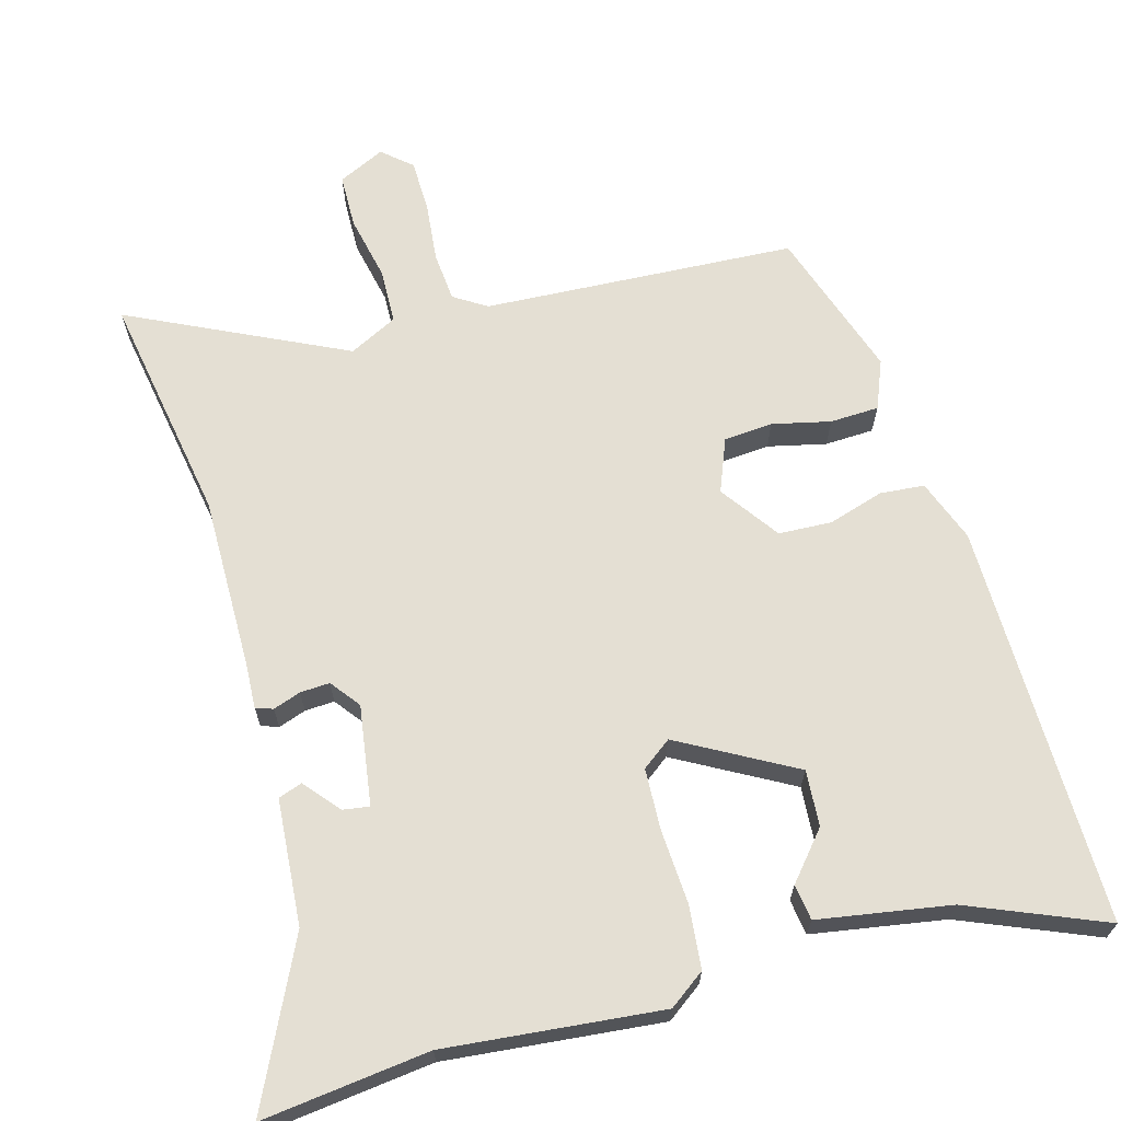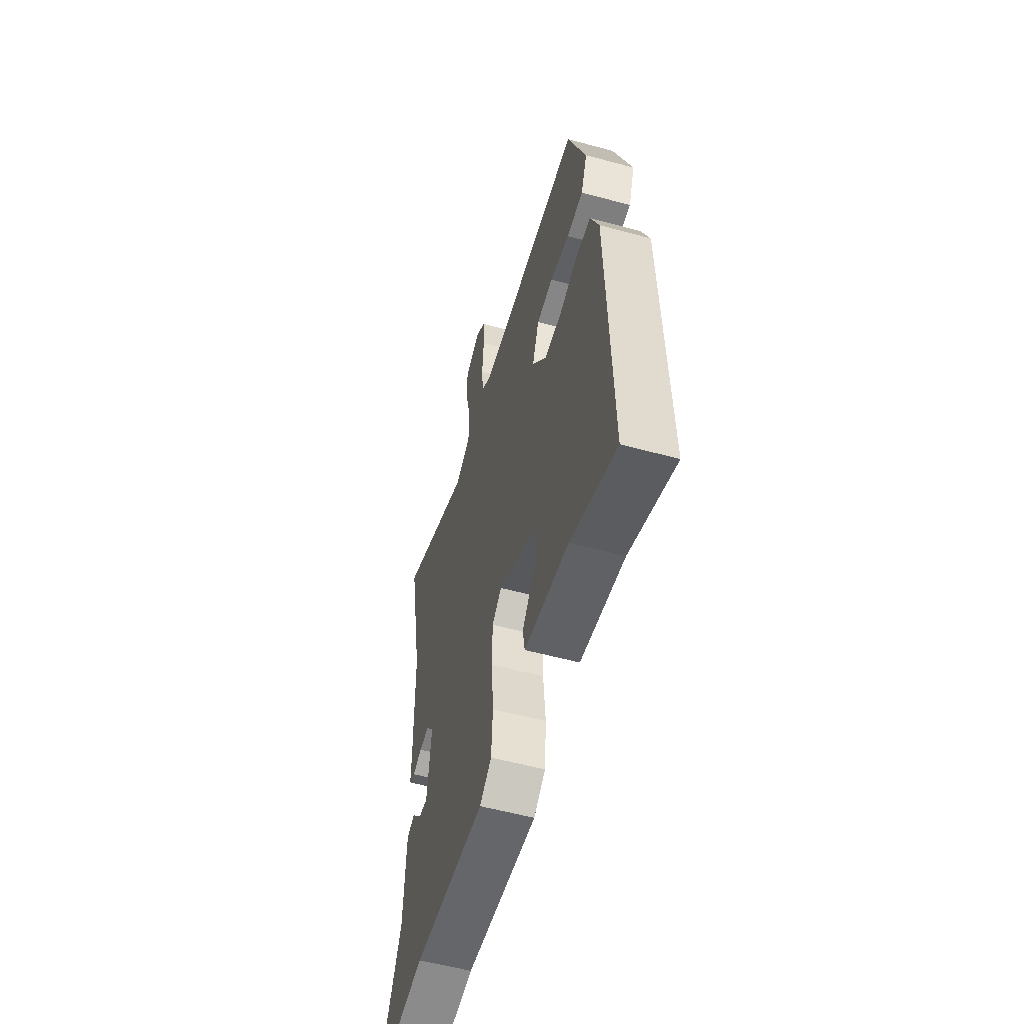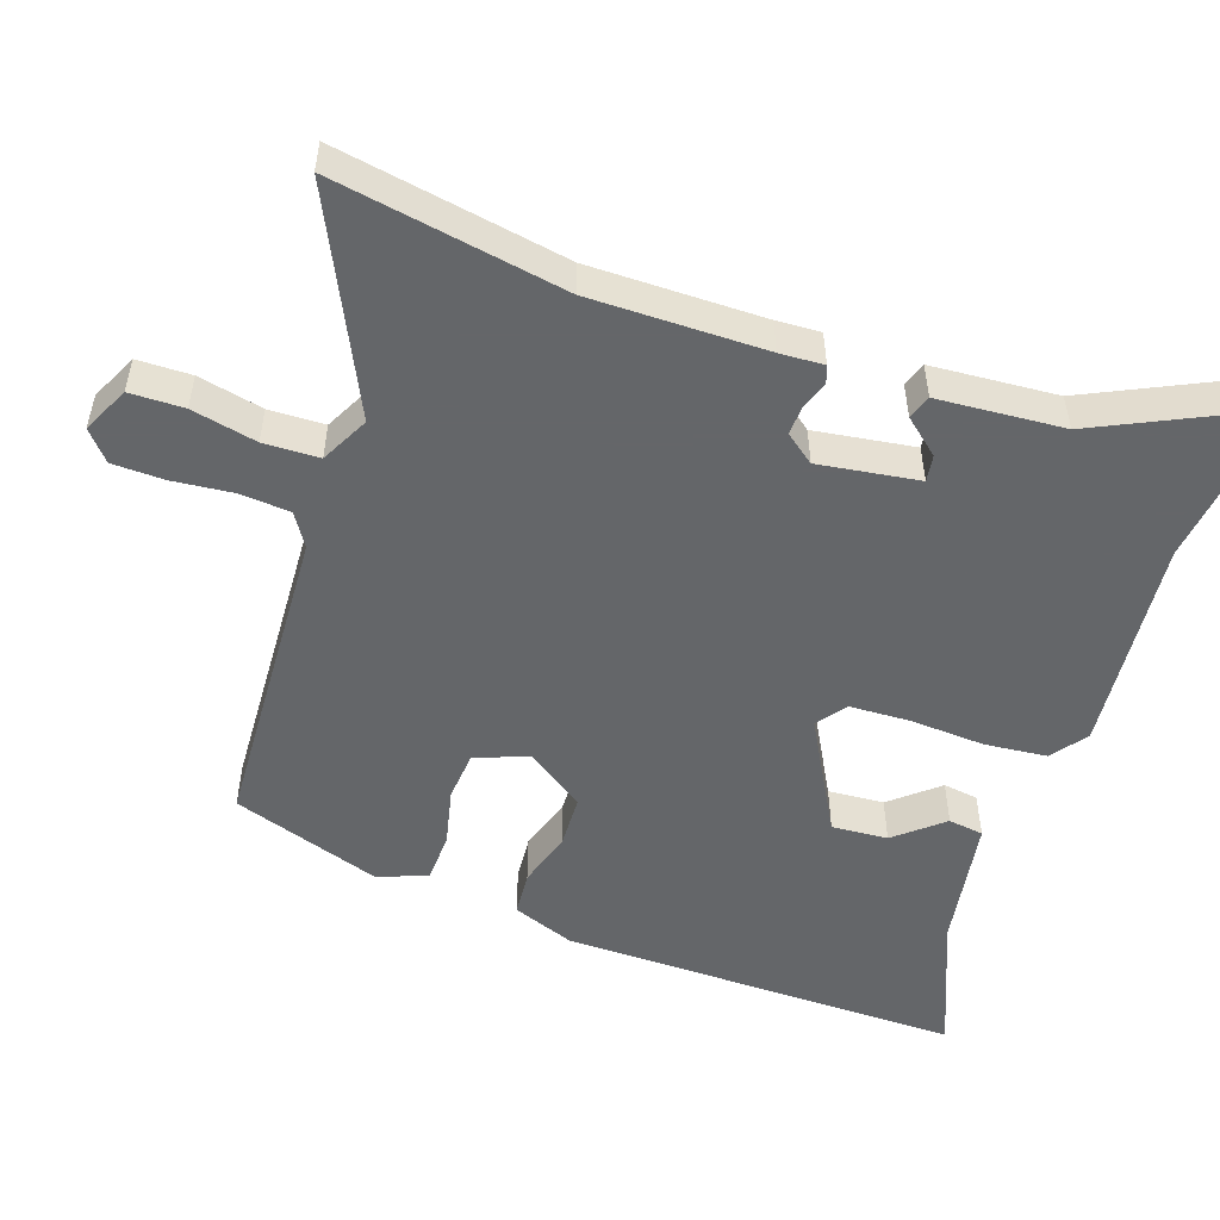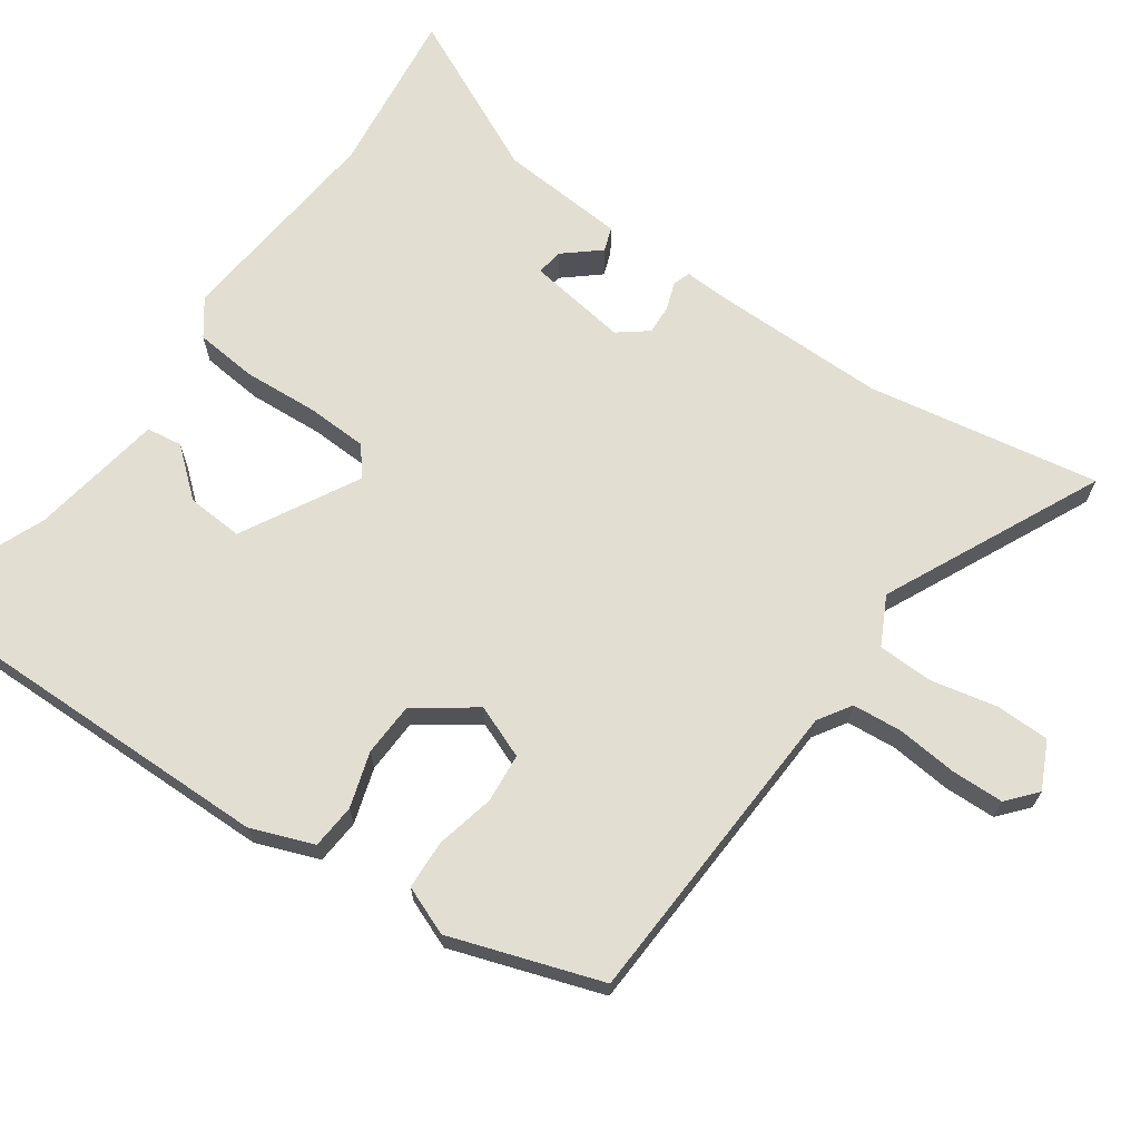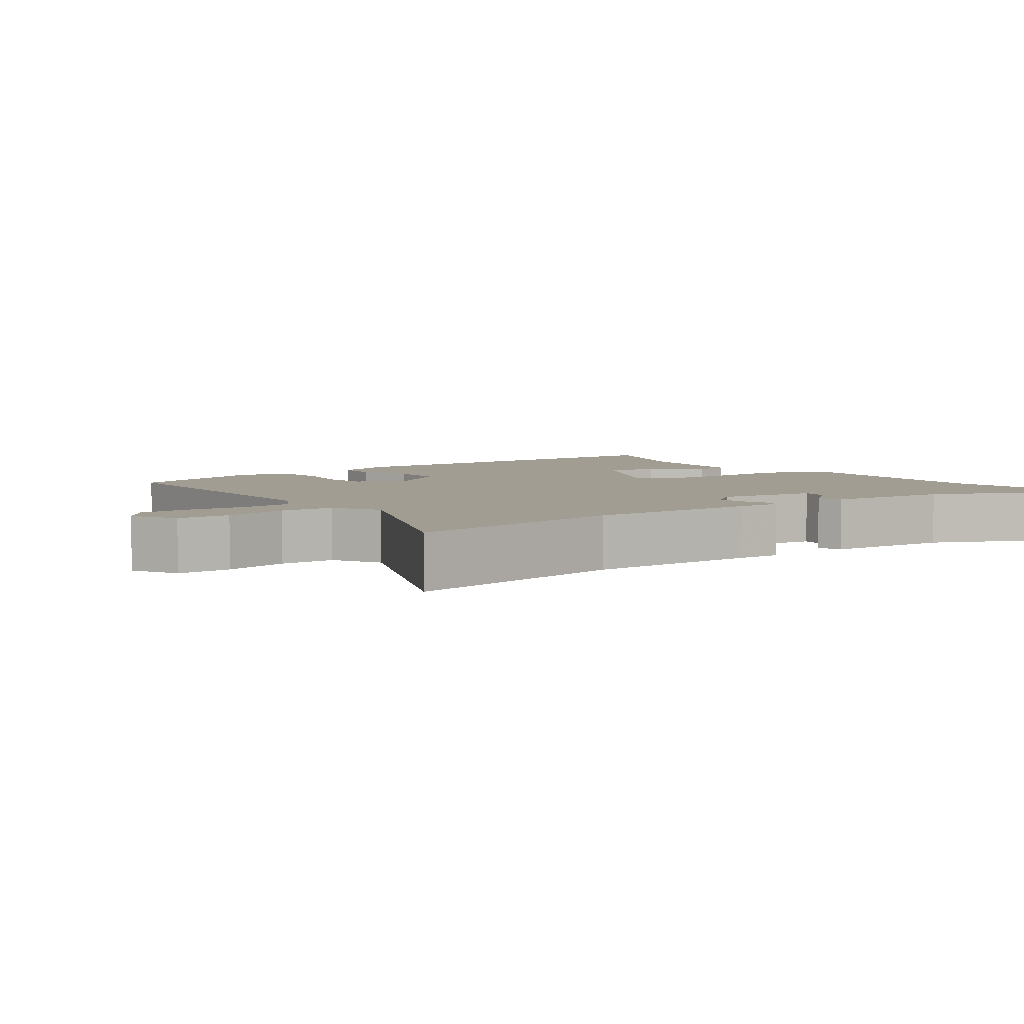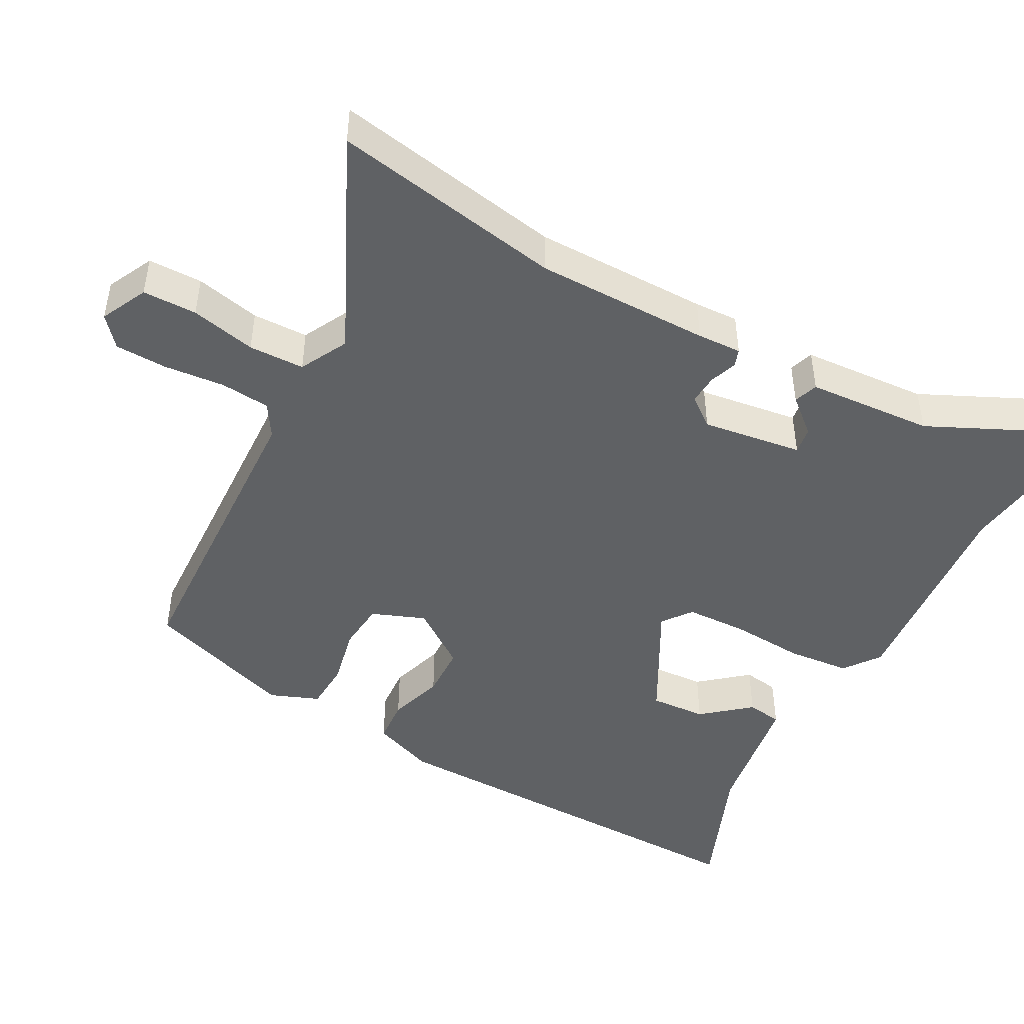
<metadata>
{"format":"obj","ext":"obj","renderer":"f3d","projection":"perspective","resolution":1024,"background":"white","views":[{"elev":66.5,"azim":165.5,"up":"+Y"},{"elev":-56.2,"azim":-105.9,"up":"+Z"},{"elev":-51.7,"azim":72.0,"up":"+Y"},{"elev":67.9,"azim":-54.1,"up":"+Y"},{"elev":4.8,"azim":53.5,"up":"+Y"},{"elev":-46.5,"azim":62.2,"up":"+Y"}]}
</metadata>
<code>
v 0.573 0.07 -0.51
v 0.342 0.07 -0.478
v 0.042 0.07 -0.502
v -0.007 0.07 -0.465
v -0.014 0.07 -0.378
v -0.006 0.07 -0.275
v -0.008 0.07 -0.19
v -0.048 0.07 -0.159
v -0.209 0.07 -0.244
v -0.205 0.07 -0.322
v -0.151 0.07 -0.388
v -0.159 0.07 -0.437
v -0.343 0.07 -0.464
v -0.532 0.07 -0.538
v -0.517 0.07 0.02
v -0.483 0.07 0.106
v -0.421 0.07 0.11
v -0.345 0.07 0.085
v -0.271 0.07 0.087
v -0.212 0.07 0.167
v -0.24 0.07 0.241
v -0.308 0.07 0.248
v -0.389 0.07 0.231
v -0.457 0.07 0.235
v -0.483 0.07 0.303
v -0.41 0.07 0.51
v 0.025 0.07 0.525
v 0.071 0.07 0.553
v 0.078 0.07 0.622
v 0.071 0.07 0.706
v 0.074 0.07 0.778
v 0.115 0.07 0.812
v 0.179 0.07 0.78
v 0.179 0.07 0.705
v 0.158 0.07 0.615
v 0.159 0.07 0.538
v 0.225 0.07 0.503
v 0.527 0.07 0.641
v 0.466 0.07 0.322
v 0.463 0.07 0.08
v 0.465 0.07 0.019
v 0.441 0.07 0.011
v 0.403 0.07 0.025
v 0.362 0.07 0.028
v 0.33 0.07 -0.012
v 0.348 0.07 -0.151
v 0.385 0.07 -0.146
v 0.427 0.07 -0.098
v 0.46 0.07 -0.11
v 0.47 0.07 -0.285
v 0.573 0 -0.51
v 0.342 0 -0.478
v 0.042 0 -0.502
v -0.007 0 -0.465
v -0.014 0 -0.378
v -0.006 0 -0.275
v -0.008 0 -0.19
v -0.048 0 -0.159
v -0.209 0 -0.244
v -0.205 0 -0.322
v -0.151 0 -0.388
v -0.159 0 -0.437
v -0.343 0 -0.464
v -0.532 0 -0.538
v -0.517 0 0.02
v -0.483 0 0.106
v -0.421 0 0.11
v -0.345 0 0.085
v -0.271 0 0.087
v -0.212 0 0.167
v -0.24 0 0.241
v -0.308 0 0.248
v -0.389 0 0.231
v -0.457 0 0.235
v -0.483 0 0.303
v -0.41 0 0.51
v 0.025 0 0.525
v 0.071 0 0.553
v 0.078 0 0.622
v 0.071 0 0.706
v 0.074 0 0.778
v 0.115 0 0.812
v 0.179 0 0.78
v 0.179 0 0.705
v 0.158 0 0.615
v 0.159 0 0.538
v 0.225 0 0.503
v 0.527 0 0.641
v 0.466 0 0.322
v 0.463 0 0.08
v 0.465 0 0.019
v 0.441 0 0.011
v 0.403 0 0.025
v 0.362 0 0.028
v 0.33 0 -0.012
v 0.348 0 -0.151
v 0.385 0 -0.146
v 0.427 0 -0.098
v 0.46 0 -0.11
v 0.47 0 -0.285
f 47 48 49 50
f 46 47 50 1
f 40 41 42 43
f 39 40 43 44
f 37 38 39 44
f 36 37 44 45
f 32 33 34 35
f 32 35 36
f 29 30 31 32
f 28 29 32 36
f 27 28 36 45
f 22 23 24 25
f 21 22 25 26
f 15 16 17 18
f 13 14 15 18
f 13 18 19
f 10 11 12 13
f 9 10 13 19
f 8 9 19 20
f 3 4 5 6
f 2 3 6 7
f 46 1 2 7
f 21 26 27 45
f 20 21 45 46
f 7 8 20 46
f 100 99 98 97
f 51 100 97 96
f 93 92 91 90
f 94 93 90 89
f 94 89 88 87
f 95 94 87 86
f 85 84 83 82
f 86 85 82
f 82 81 80 79
f 86 82 79 78
f 95 86 78 77
f 75 74 73 72
f 76 75 72 71
f 68 67 66 65
f 68 65 64 63
f 69 68 63
f 63 62 61 60
f 69 63 60 59
f 70 69 59 58
f 56 55 54 53
f 57 56 53 52
f 57 52 51 96
f 95 77 76 71
f 96 95 71 70
f 96 70 58 57
f 1 51 52 2
f 2 52 53 3
f 3 53 54 4
f 4 54 55 5
f 5 55 56 6
f 6 56 57 7
f 7 57 58 8
f 8 58 59 9
f 9 59 60 10
f 10 60 61 11
f 11 61 62 12
f 12 62 63 13
f 13 63 64 14
f 14 64 65 15
f 15 65 66 16
f 16 66 67 17
f 17 67 68 18
f 18 68 69 19
f 19 69 70 20
f 20 70 71 21
f 21 71 72 22
f 22 72 73 23
f 23 73 74 24
f 24 74 75 25
f 25 75 76 26
f 26 76 77 27
f 27 77 78 28
f 28 78 79 29
f 29 79 80 30
f 30 80 81 31
f 31 81 82 32
f 32 82 83 33
f 33 83 84 34
f 34 84 85 35
f 35 85 86 36
f 36 86 87 37
f 37 87 88 38
f 38 88 89 39
f 39 89 90 40
f 40 90 91 41
f 41 91 92 42
f 42 92 93 43
f 43 93 94 44
f 44 94 95 45
f 45 95 96 46
f 46 96 97 47
f 47 97 98 48
f 48 98 99 49
f 49 99 100 50
f 50 100 51 1

</code>
